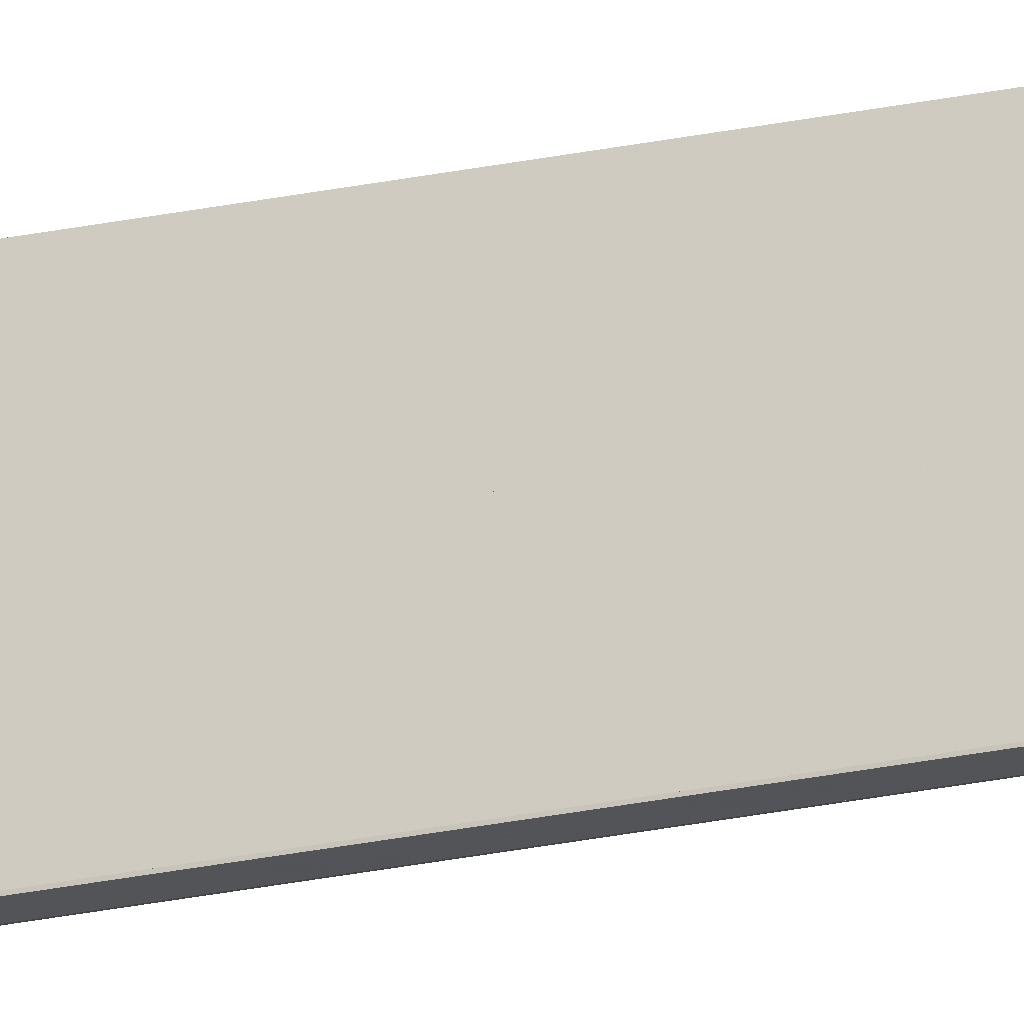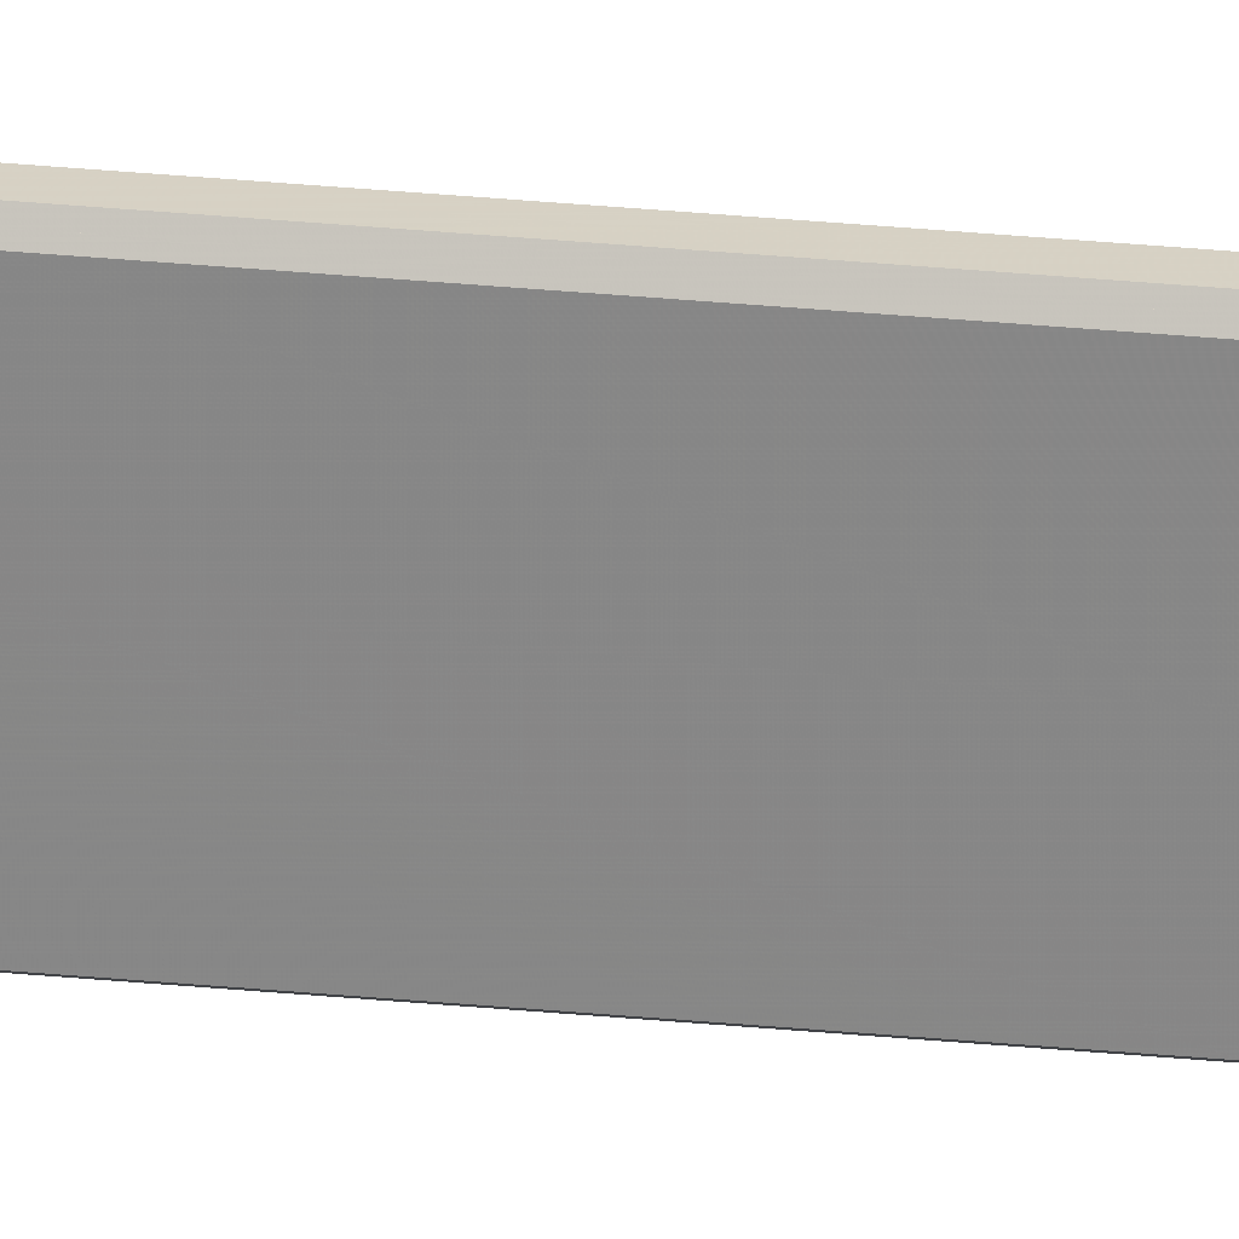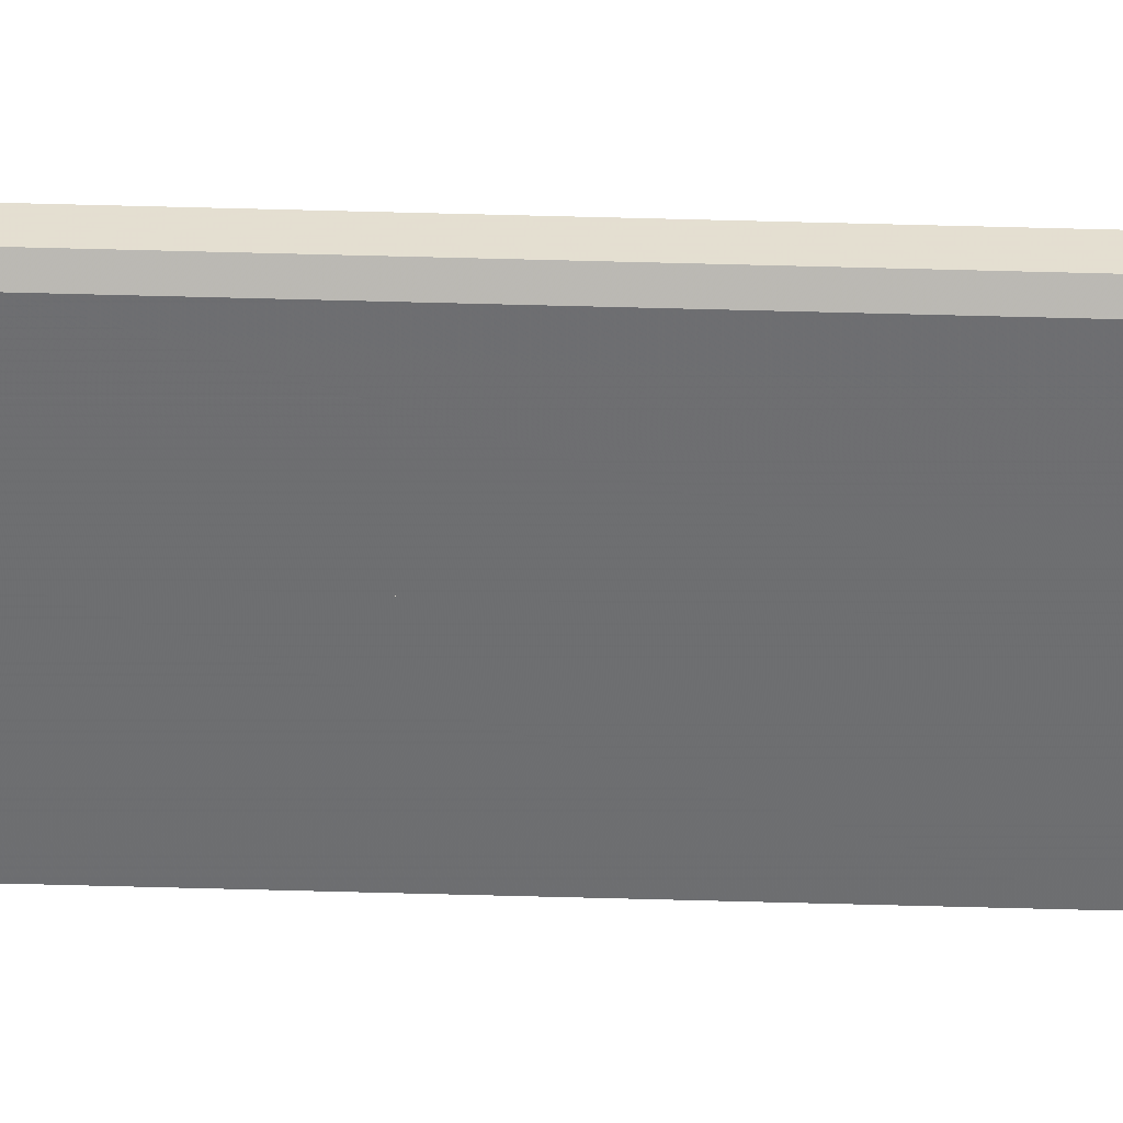
<metadata>
{"format":"obj","ext":"obj","renderer":"f3d","projection":"perspective","resolution":1024,"background":"white","views":[{"elev":-21.6,"azim":-68.2,"up":"+Y"},{"elev":25.9,"azim":99.4,"up":"+Y"},{"elev":35.4,"azim":92.4,"up":"+Y"}]}
</metadata>
<code>
v -0.5509 0.5348 -0.4097
v -0.5509 0.5348 0.3603
v -0.5503 0.5448 0.322
v -0.5503 0.5448 -0.3714
v -0.5503 0.535 -0.3715
v -0.5503 0.535 0.3221
v -0.5499 0.5346 -0.398
v -0.5496 0.5454 -0.4097
v -0.5496 0.5454 0.3603
v -0.5499 0.5348 -0.4097
v -0.5499 0.5348 0.3603
v -0.5493 0.535 -0.3715
v -0.5493 0.535 0.3221
v -0.5493 0.5448 0.322
v -0.5493 0.5448 -0.3714
v -0.5509 0.5346 -0.398
v -0.5506 0.5454 -0.4097
v -0.5506 0.5454 0.3603
f 5 17 4
f 12 15 8
f 17 8 4
f 4 8 15
f 5 4 15
f 5 15 12
f 17 5 12
f 17 12 8
f 1 16 2
f 10 11 7
f 16 7 2
f 2 7 11
f 1 2 11
f 1 11 10
f 16 1 10
f 16 10 7
f 2 16 6
f 11 13 7
f 16 7 6
f 6 7 13
f 2 6 13
f 2 13 11
f 16 2 11
f 16 11 7
f 1 2 17
f 10 8 11
f 2 11 17
f 17 11 8
f 1 17 8
f 1 8 10
f 2 1 10
f 2 10 11
f 16 1 5
f 7 12 10
f 1 10 5
f 5 10 12
f 16 5 12
f 16 12 7
f 1 16 7
f 1 7 10
f 3 6 5
f 14 12 13
f 6 13 5
f 5 13 12
f 3 5 12
f 3 12 14
f 6 3 14
f 6 14 13
f 6 16 5
f 13 12 7
f 16 7 5
f 5 7 12
f 6 5 12
f 6 12 13
f 16 6 13
f 16 13 7
f 1 17 5
f 10 12 8
f 17 8 5
f 5 8 12
f 1 5 12
f 1 12 10
f 17 1 10
f 17 10 8
f 6 3 18
f 13 9 14
f 3 14 18
f 18 14 9
f 6 18 9
f 6 9 13
f 3 6 13
f 3 13 14
f 2 6 18
f 11 9 13
f 6 13 18
f 18 13 9
f 2 18 9
f 2 9 11
f 6 2 11
f 6 11 13
f 17 2 18
f 8 9 11
f 2 11 18
f 18 11 9
f 17 18 9
f 17 9 8
f 2 17 8
f 2 8 11
f 3 17 18
f 14 9 8
f 17 8 18
f 18 8 9
f 3 18 9
f 3 9 14
f 17 3 14
f 17 14 8
f 17 3 4
f 8 15 14
f 3 14 4
f 4 14 15
f 17 4 15
f 17 15 8
f 3 17 8
f 3 8 14
f 3 5 4
f 14 15 12
f 5 12 4
f 4 12 15
f 3 4 15
f 3 15 14
f 5 3 14
f 5 14 12

</code>
